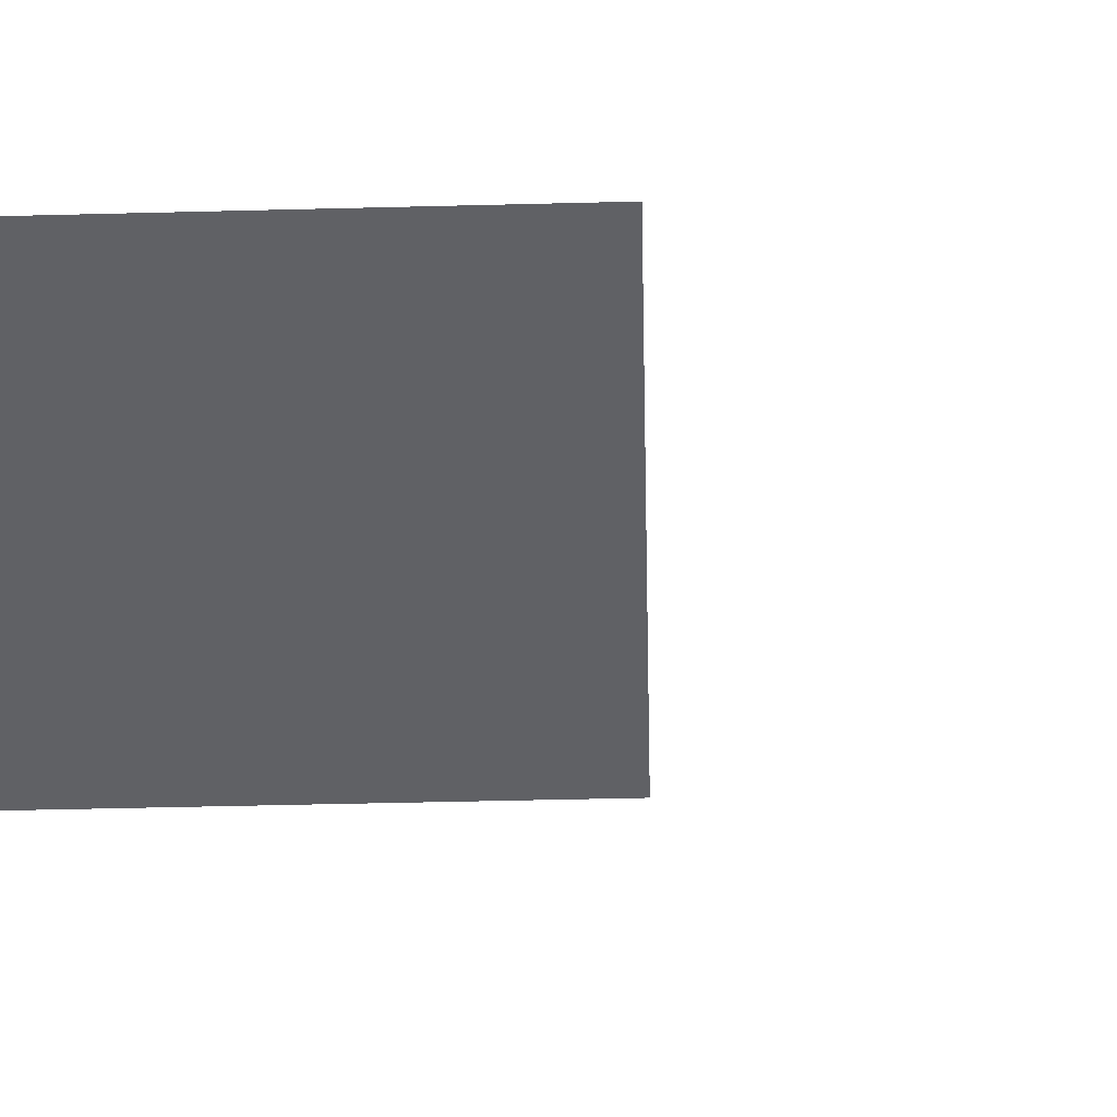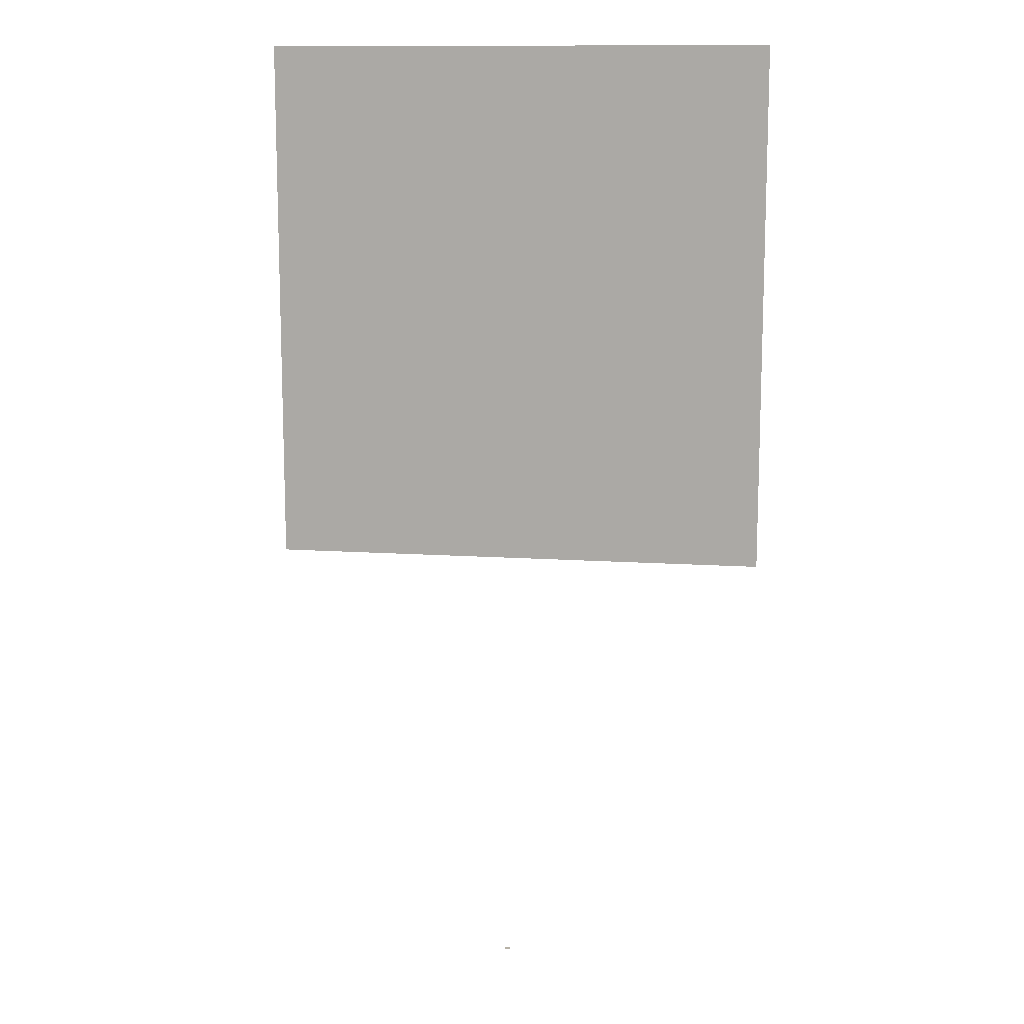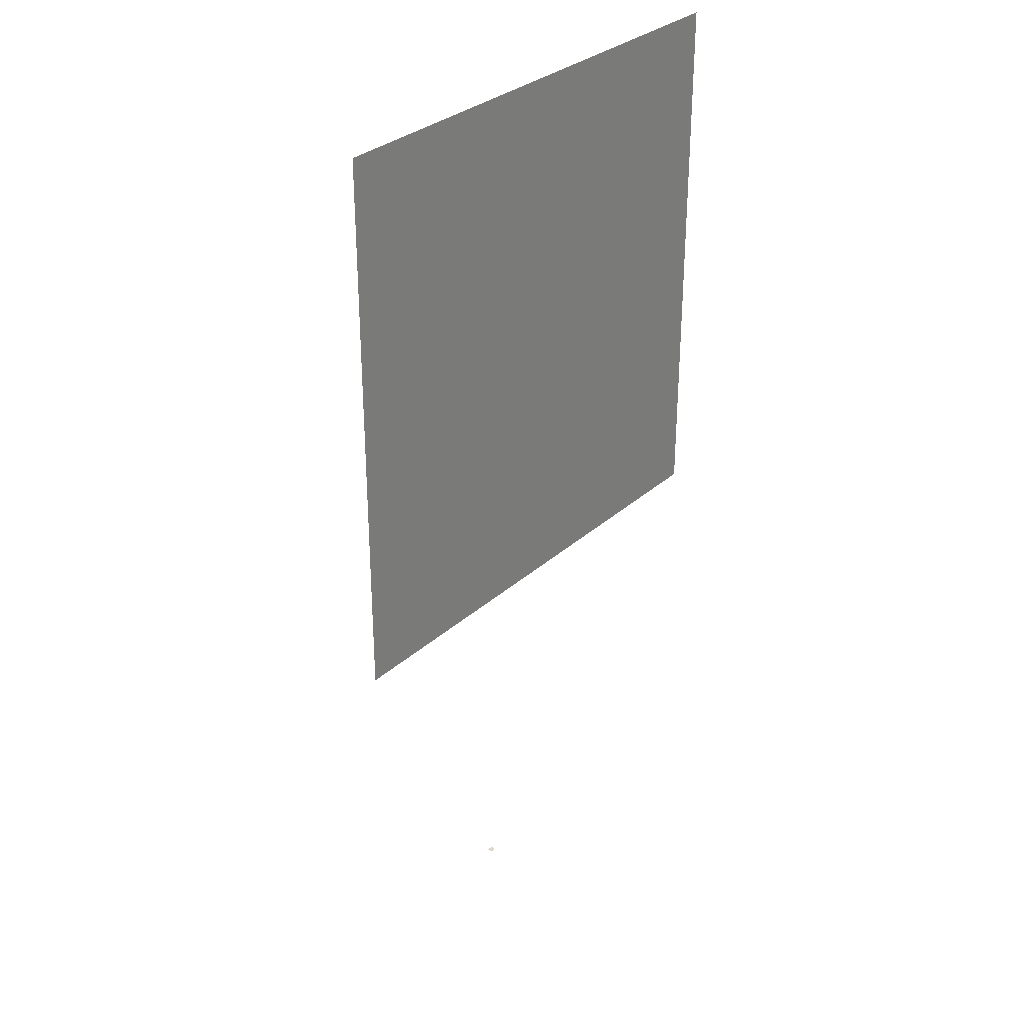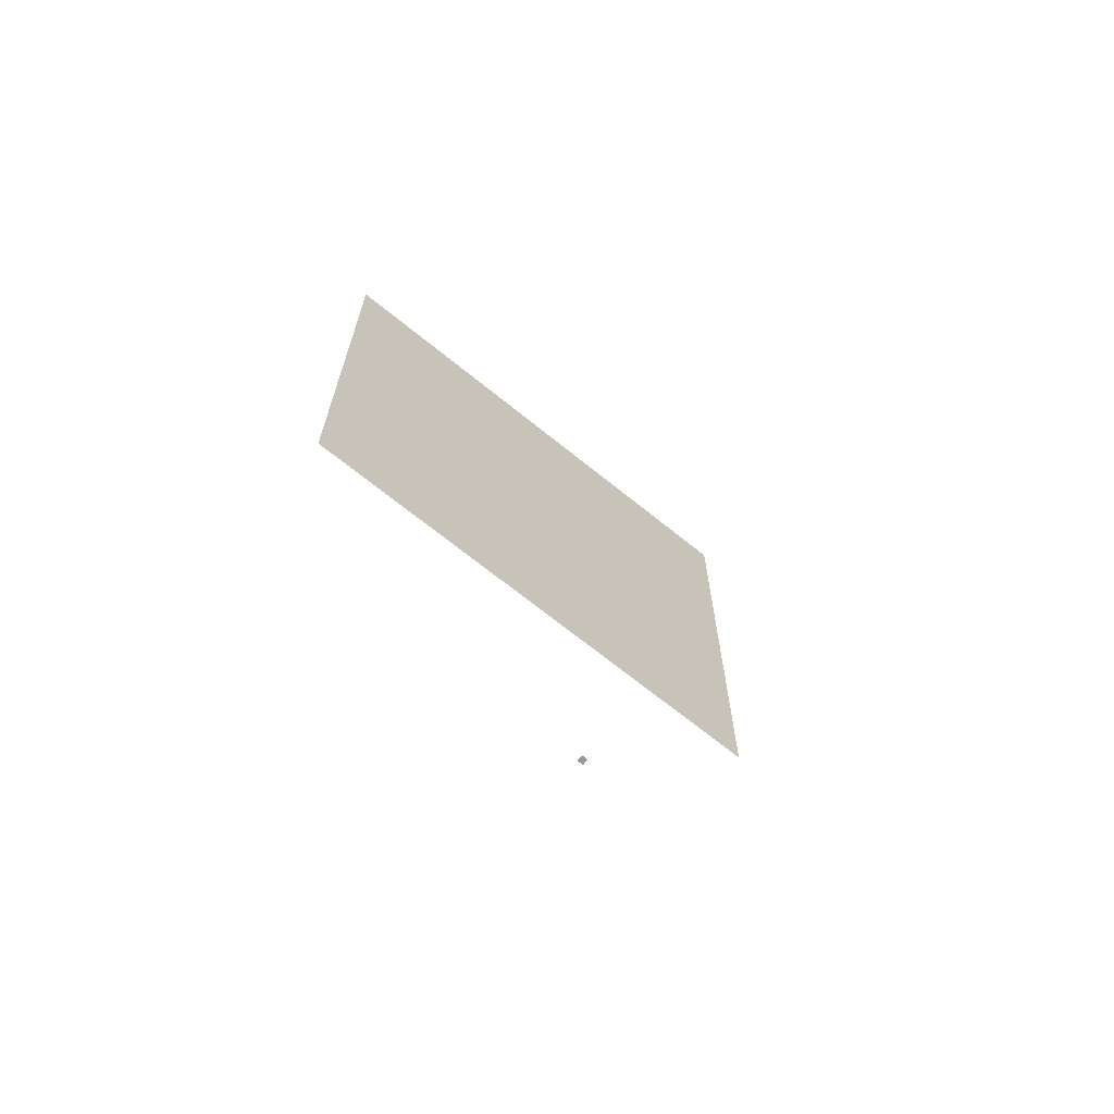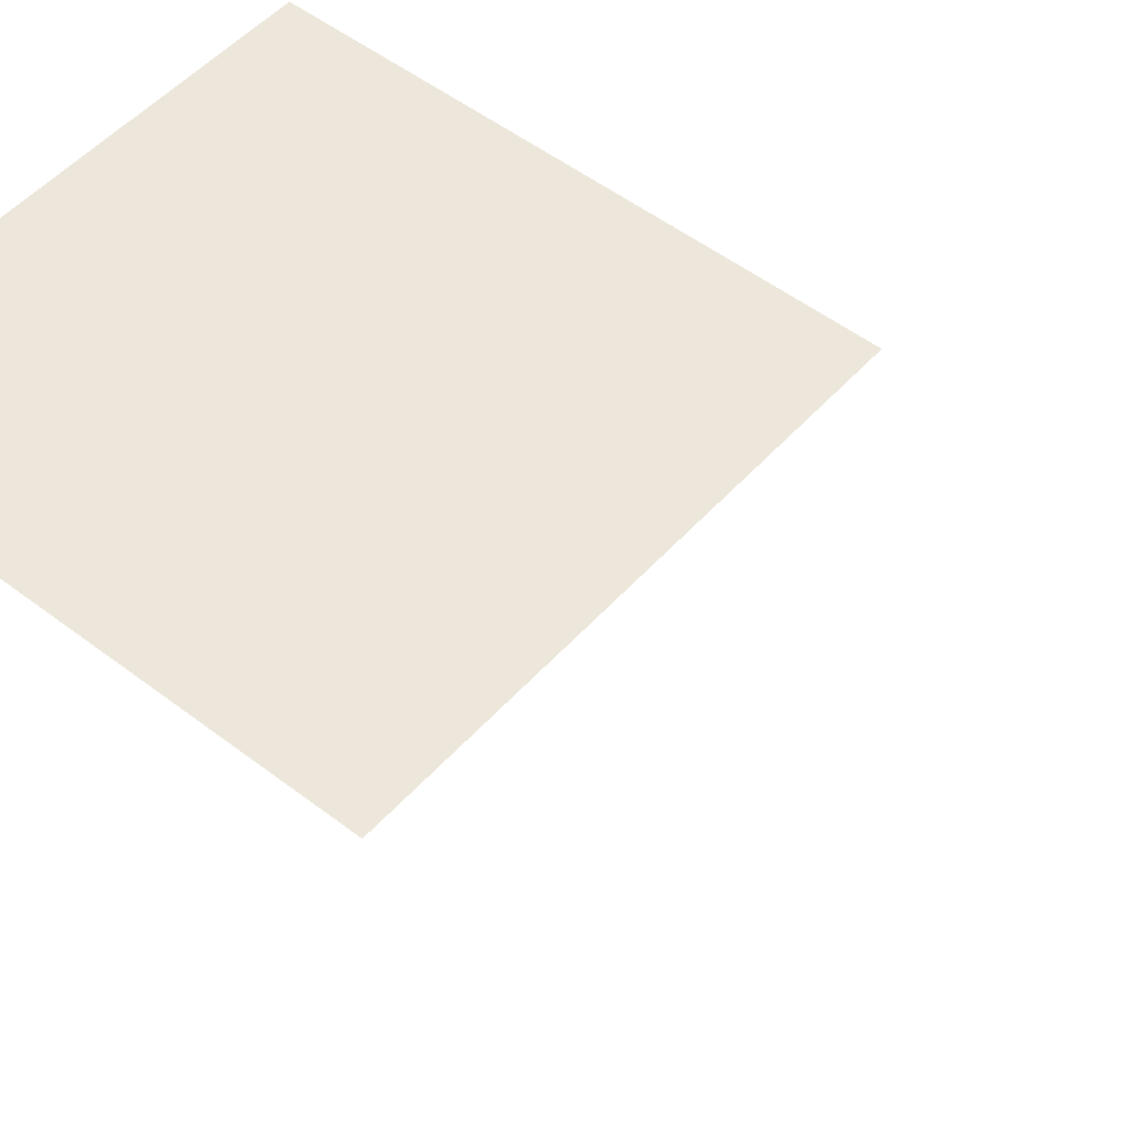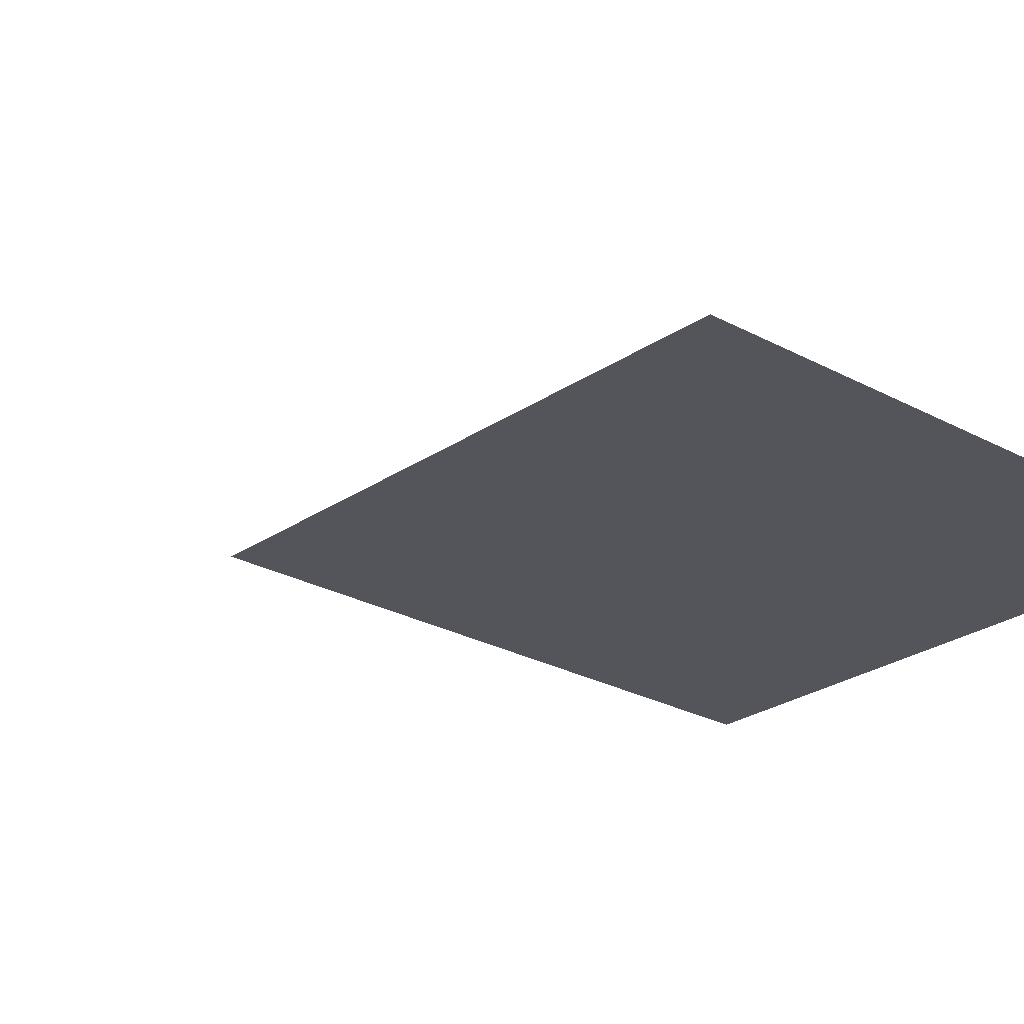
<metadata>
{"format":"obj","ext":"obj","renderer":"f3d","projection":"perspective","resolution":1024,"background":"white","views":[{"elev":-49.0,"azim":91.6,"up":"+Y"},{"elev":12.1,"azim":9.1,"up":"+Z"},{"elev":31.2,"azim":128.5,"up":"+Z"},{"elev":-68.4,"azim":-39.1,"up":"+Z"},{"elev":50.9,"azim":130.0,"up":"+Y"},{"elev":-25.0,"azim":-131.8,"up":"+Y"}]}
</metadata>
<code>
o LidMeshLaptopLid_29_1_GeomSubset_4
v -0.000632 0.1202 -0.1251
v 0.000632 0.1202 -0.1251
v -0.000632 0.1214 -0.1251
v 0.000632 0.1214 -0.1251
v -0.000632 0.1202 -0.1251
v 0.000632 0.1202 -0.1251
v -0.000632 0.1214 -0.1251
v 0.000632 0.1214 -0.1251
v -0.000632 0.1202 -0.1251
v 0.000632 0.1202 -0.1251
v -0.000632 0.1214 -0.1251
v 0.000632 0.1214 -0.1251
v -0.000632 0.1202 -0.1251
v 0.000632 0.1202 -0.1251
v -0.000632 0.1214 -0.1251
v 0.000632 0.1214 -0.1251
v -0.000632 0.1202 -0.1251
v 0.000632 0.1202 -0.1251
v -0.000632 0.1214 -0.1251
v 0.000632 0.1214 -0.1251
v -0.000632 0.1202 -0.1251
v 0.000632 0.1202 -0.1251
v -0.000632 0.1214 -0.1251
v 0.000632 0.1214 -0.1251
v 0.1887 0.1082 0.1125
v 0.1886 0.1082 0.1125
v 0.1886 0.1082 -0.09576
v 0.1887 0.1082 -0.09577
v 0.1881 0.1082 0.1154
v 0.188 0.1082 0.1153
v 0.1558 0.1082 0.15
v 0.1557 0.1082 0.1499
v 0.1549 0.1082 0.1509
v 0.1549 0.1082 0.1508
v 0.1539 0.1082 0.1512
v 0.1539 0.1082 0.1511
v 5e-05 0.1082 0.1511
v 5e-05 0.1082 0.1512
v 5e-05 0.1082 0.1487
v 5e-05 0.1082 0.1488
v 5e-05 0.1082 -0.09739
v 5e-05 0.1082 -0.09728
v 0.1808 0.1082 -0.09739
v 0.1808 0.1082 -0.09728
v 0.1826 0.1082 -0.09699
v 0.1826 0.1082 -0.09688
v 0.1842 0.1082 -0.09579
v 0.1841 0.1082 -0.09571
v 0.1853 0.1082 -0.09398
v 0.1852 0.1082 -0.09394
v 0.1856 0.1082 -0.09197
v 0.1855 0.1082 -0.09195
v 0.1857 0.1082 0.111
v 0.1856 0.1082 0.111
v 0.1885 0.1082 -0.0972
v 0.1884 0.1082 -0.09715
v 0.1877 0.1082 -0.09823
v 0.1878 0.1082 -0.09832
v 0.1868 0.1082 -0.09896
v 0.1868 0.1082 -0.09907
v 0.1855 0.1082 -0.09924
v 0.1855 0.1082 -0.09935
v 5e-05 0.1082 -0.09935
v 5e-05 0.1082 -0.09923
v 0.1499 0.1082 0.1487
v 0.15 0.1082 0.1488
v 0.1514 0.1082 0.1482
v 0.1514 0.1082 0.1483
v 0.1527 0.1082 0.1468
v 0.1528 0.1082 0.1469
v 0.1853 0.1082 0.1127
v 0.1854 0.1082 0.1127
v 0.1887 0.1082 0.1098
v 0.1886 0.1082 0.1098
v 0.1856 0.1082 0.1098
v 0.1855 0.1082 0.1098
v 0.1887 0.1099 -0.09577
v 0.1887 0.1099 0.1098
v 0.1887 0.1099 0.1125
v 0.1881 0.1099 0.1154
v 0.1558 0.1099 0.15
v 0.1549 0.1099 0.1509
v 0.1539 0.1099 0.1512
v 5e-05 0.1099 0.1487
v 5e-05 0.1099 -0.09728
v 0.1826 0.1099 -0.09688
v 0.1808 0.1099 -0.09728
v 0.1841 0.1099 -0.09571
v 0.1852 0.1099 -0.09394
v 0.1855 0.1099 -0.09195
v 0.1856 0.1099 0.111
v 0.1855 0.1099 0.1098
v 0.1878 0.1099 -0.09832
v 0.1885 0.1099 -0.0972
v 0.1868 0.1099 -0.09907
v 0.1855 0.1099 -0.09935
v 5e-05 0.1099 -0.09935
v 0.1499 0.1099 0.1487
v 0.1514 0.1099 0.1482
v 0.1527 0.1099 0.1468
v 0.1853 0.1099 0.1127
v 5e-05 0.1099 0.1512
v -0.1886 0.1082 0.1125
v -0.1885 0.1082 0.1125
v -0.1886 0.1082 -0.09576
v -0.1887 0.1082 -0.09577
v -0.188 0.1082 0.1154
v -0.1879 0.1082 0.1153
v -0.1557 0.1082 0.15
v -0.1556 0.1082 0.1499
v -0.1549 0.1082 0.1509
v -0.1548 0.1082 0.1508
v -0.1538 0.1082 0.1512
v -0.1538 0.1082 0.1511
v -0.1808 0.1082 -0.09739
v -0.1808 0.1082 -0.09728
v -0.1826 0.1082 -0.09699
v -0.1825 0.1082 -0.09688
v -0.1842 0.1082 -0.09579
v -0.1841 0.1082 -0.09571
v -0.1852 0.1082 -0.09398
v -0.1851 0.1082 -0.09394
v -0.1856 0.1082 -0.09197
v -0.1855 0.1082 -0.09195
v -0.1857 0.1082 0.111
v -0.1856 0.1082 0.111
v -0.1884 0.1082 -0.0972
v -0.1883 0.1082 -0.09715
v -0.1877 0.1082 -0.09823
v -0.1878 0.1082 -0.09832
v -0.1867 0.1082 -0.09896
v -0.1868 0.1082 -0.09907
v -0.1855 0.1082 -0.09924
v -0.1855 0.1082 -0.09935
v -0.1499 0.1082 0.1487
v -0.1499 0.1082 0.1488
v -0.1513 0.1082 0.1482
v -0.1514 0.1082 0.1483
v -0.1527 0.1082 0.1468
v -0.1527 0.1082 0.1469
v -0.1853 0.1082 0.1127
v -0.1854 0.1082 0.1127
v -0.1887 0.1082 0.1098
v -0.1886 0.1082 0.1098
v -0.1856 0.1082 0.1098
v -0.1855 0.1082 0.1098
v -0.1887 0.1099 -0.09577
v -0.1887 0.1099 0.1098
v -0.1886 0.1099 0.1125
v -0.188 0.1099 0.1154
v -0.1557 0.1099 0.15
v -0.1549 0.1099 0.1509
v -0.1538 0.1099 0.1512
v -0.1825 0.1099 -0.09688
v -0.1808 0.1099 -0.09728
v -0.1841 0.1099 -0.09571
v -0.1851 0.1099 -0.09394
v -0.1855 0.1099 -0.09195
v -0.1856 0.1099 0.111
v -0.1855 0.1099 0.1098
v -0.1878 0.1099 -0.09832
v -0.1884 0.1099 -0.0972
v -0.1868 0.1099 -0.09907
v -0.1855 0.1099 -0.09935
v -0.1499 0.1099 0.1487
v -0.1513 0.1099 0.1482
v -0.1527 0.1099 0.1468
v -0.1853 0.1099 0.1127
v -0.1867 0.109 0.1233
v 0.1867 0.109 0.1233
v -0.17 0.1341 0.1233
v 0.17 0.1341 0.1233
v -0.1748 0.1341 -0.1067
v 0.1748 0.1341 -0.1067
v -0.1919 0.109 -0.1067
v 0.1919 0.109 -0.1067
v 0.1748 0.1341 -0.08174
v -0.1748 0.1341 -0.08174
v -0.1919 0.109 -0.08174
v 0.1919 0.109 -0.08174
v 0.1051 0.1341 -0.08174
v 0.1613 0.1341 -0.08174
v 0.1051 0.1341 -0.1067
v 0.1613 0.1341 -0.1067
v -0.1051 0.1341 -0.08174
v -0.1613 0.1341 -0.08174
v -0.1051 0.1341 -0.1067
v -0.1613 0.1341 -0.1067
v -0.1051 0.1341 0.1545
v -0.1429 0.1341 0.1545
v 0.1051 0.1341 0.1545
v 0.1429 0.1341 0.1545
v -0.1051 0.109 0.1545
v -0.1569 0.109 0.1545
v 0.1051 0.109 0.1545
v 0.1569 0.109 0.1545
v -0.1051 0.109 -0.08174
v -0.1613 0.109 -0.08174
v 0.1051 0.109 -0.08174
v 0.1613 0.109 -0.08174
v -0.1051 0.109 -0.1067
v -0.1613 0.109 -0.1067
v 0.1051 0.109 -0.1067
v 0.1613 0.109 -0.1067
v 0.1613 0.1234 -0.1324
v 0.1051 0.1234 -0.1324
v 0.1613 0.1166 -0.1324
v 0.1051 0.1166 -0.1324
v -0.1051 0.1234 -0.1324
v -0.1613 0.1234 -0.1324
v -0.1051 0.1166 -0.1324
v -0.1613 0.1166 -0.1324
v -0.1051 0.1341 -0.1222
v -0.1613 0.1341 -0.1222
v -0.1613 0.109 -0.1222
v -0.1051 0.109 -0.1222
v -0.1051 0.1303 -0.1285
v -0.1613 0.1303 -0.1285
v -0.1613 0.1117 -0.1285
v -0.1051 0.1117 -0.1285
v 0.1613 0.1341 -0.1222
v 0.1051 0.1341 -0.1222
v 0.1051 0.109 -0.1222
v 0.1613 0.109 -0.1222
v 0.1613 0.1303 -0.1285
v 0.1051 0.1303 -0.1285
v 0.1051 0.1117 -0.1285
v 0.1613 0.1117 -0.1285
v 0.174 0.1341 0.1074
v 0.1606 0.1341 0.1074
v 0.1051 0.1341 0.1074
v -0.1051 0.1341 0.1074
v -0.1606 0.1341 0.1074
v -0.174 0.1341 0.1074
v -0.191 0.109 0.1074
v -0.1613 0.109 0.1215
v -0.1051 0.109 0.1215
v 0.1051 0.109 0.1215
v 0.1613 0.109 0.1215
v 0.191 0.109 0.1074
v -0.1919 0.1234 -0.08174
v -0.191 0.1234 0.1074
v -0.1867 0.1234 0.1233
v -0.1569 0.1234 0.1545
v -0.1051 0.1234 0.1545
v 0.1051 0.1234 0.1545
v 0.1569 0.1234 0.1545
v 0.1867 0.1234 0.1233
v 0.191 0.1234 0.1074
v 0.1919 0.1234 -0.08174
v 0.1919 0.1234 -0.1067
v 0.1613 0.1208 -0.1067
v 0.1613 0.1208 -0.1222
v 0.1613 0.1208 -0.1285
v 0.1613 0.1208 -0.1324
v 0.1051 0.1208 -0.1324
v 0.1051 0.1208 -0.1285
v 0.1051 0.1208 -0.1222
v 0.1051 0.1208 -0.1067
v -0.1051 0.1208 -0.1067
v -0.1051 0.1208 -0.1222
v -0.1051 0.1208 -0.1285
v -0.1051 0.1208 -0.1324
v -0.1613 0.1208 -0.1324
v -0.1613 0.1208 -0.1285
v -0.1613 0.1208 -0.1222
v -0.1613 0.1208 -0.1067
v -0.1919 0.1234 -0.1067
v -0.1613 0.1121 -0.08174
v -0.1051 0.1121 -0.08174
v -0.1051 0.1121 0.1215
v -0.1613 0.1121 0.1215
v 0.1051 0.1121 -0.08174
v 0.1051 0.1121 0.1215
v 0.1613 0.1121 -0.08174
v 0.1613 0.1121 0.1215
v 0 0.109 -0.08174
v 0 0.1121 -0.08174
v 0 0.1121 0.1215
v 0 0.109 0.1215
v 0 0.109 0.1545
v 0 0.1234 0.1545
v 0 0.1341 0.1545
v 0 0.1341 0.1074
v 0 0.1341 -0.08174
v 0 0.1341 -0.1067
v 0 0.1208 -0.1067
v 0 0.109 -0.1067
v 0.05556 0.1348 -0.03361
v -0.05556 0.1348 -0.03361
v 0.05556 0.1348 0.08293
v -0.05556 0.1348 0.08293
v -0.1613 0.1119 -0.08174
v -0.1051 0.1119 -0.08174
v -0.1051 0.1119 0.1215
v -0.1613 0.1119 0.1215
v 0.1051 0.1119 -0.08174
v 0.1051 0.1119 0.1215
v 0.1613 0.1119 -0.08174
v 0.1613 0.1119 0.1215
v 0 0.1119 -0.08174
v 0 0.1119 0.1215
f 17 18 20 19
f 21 22 24 23
f 289 290 292 291

</code>
